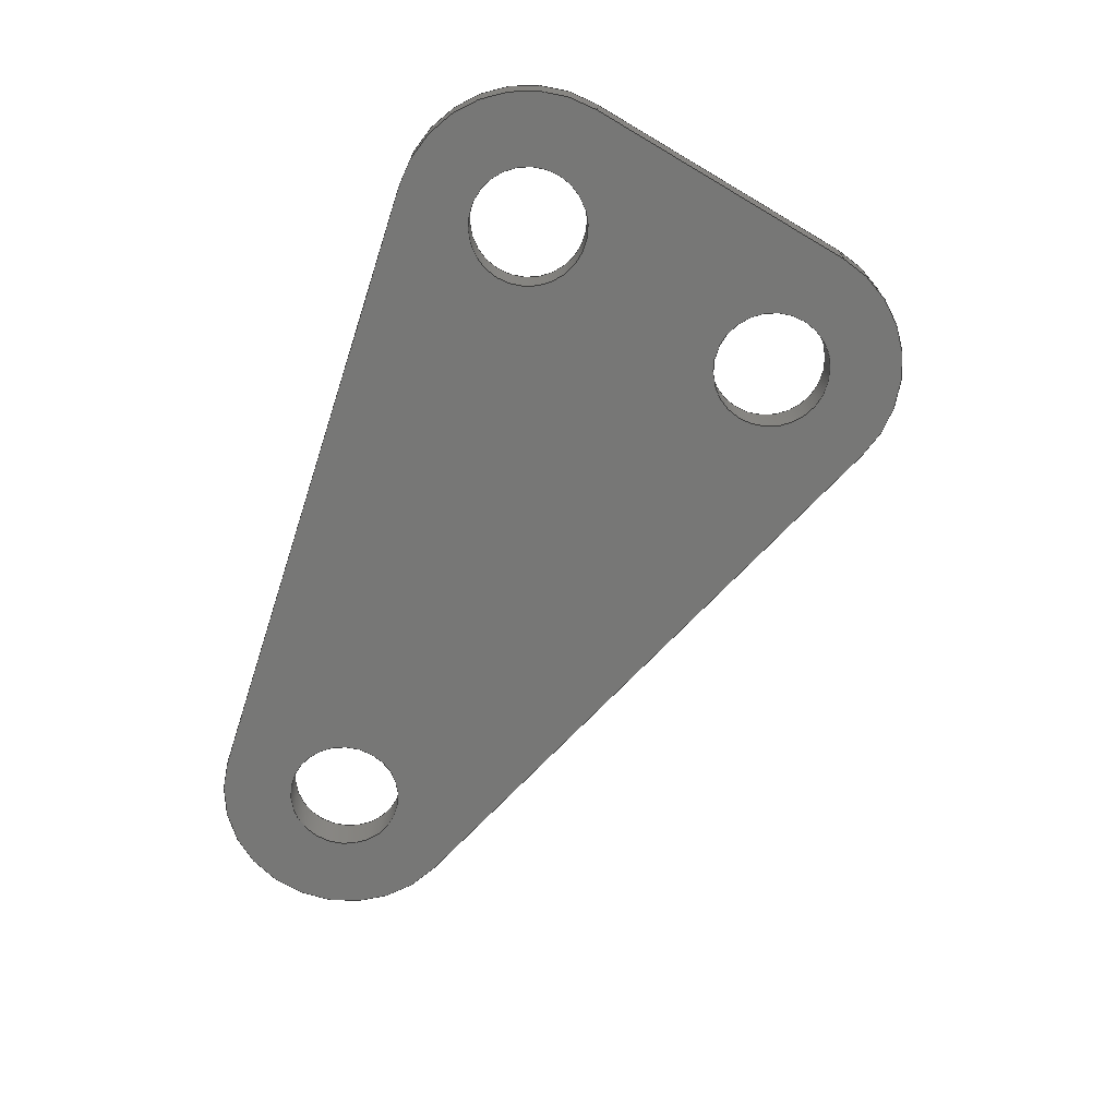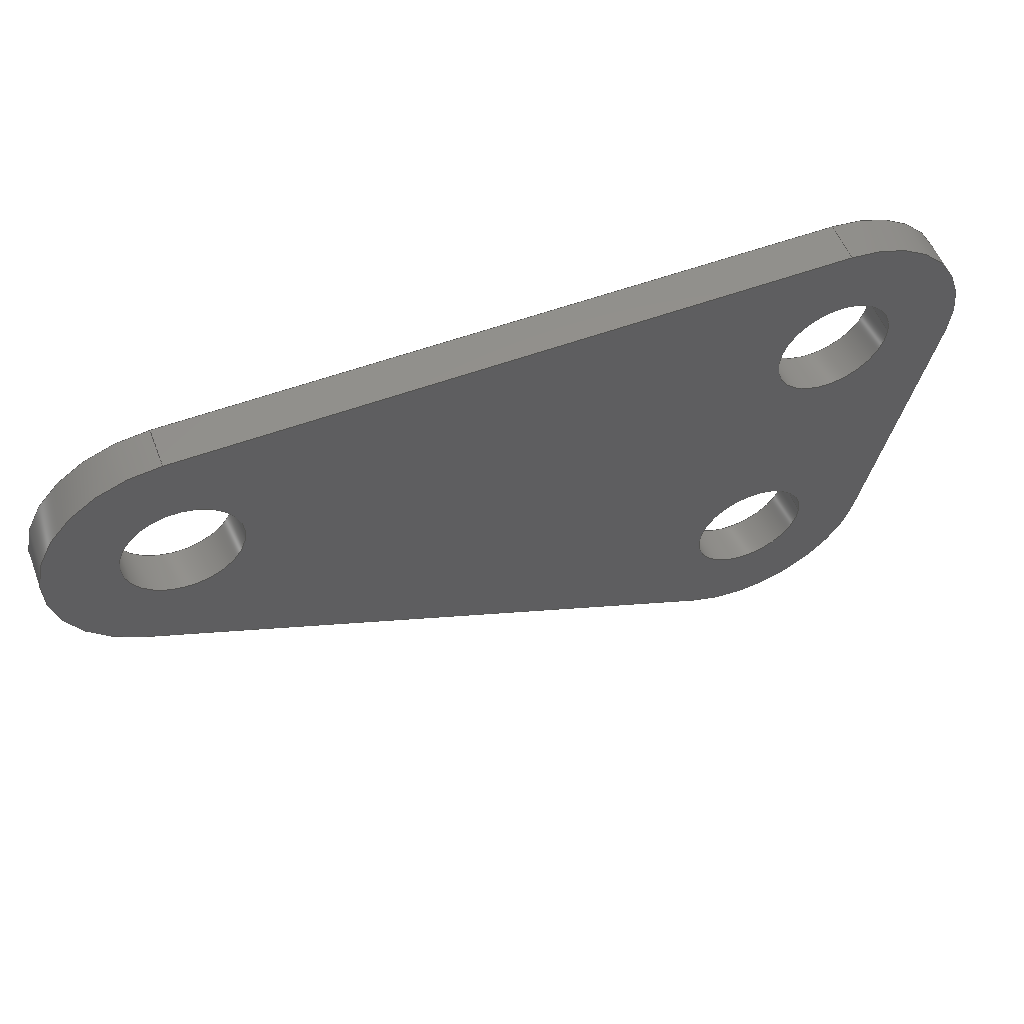
<metadata>
{"format":"step","ext":"step","renderer":"f3d","projection":"perspective","resolution":1024,"background":"white","views":[{"elev":-69.4,"azim":-108.1,"up":"+Z"},{"elev":55.6,"azim":158.9,"up":"+Y"}]}
</metadata>
<code>
ISO-10303-21;
DATA;
#1=MECHANICAL_DESIGN_GEOMETRIC_PRESENTATION_REPRESENTATION('',(#4),#363);
#2=SHAPE_REPRESENTATION_RELATIONSHIP('SRR','None',#373,#3);
#3=ADVANCED_BREP_SHAPE_REPRESENTATION('',(#5),#362);
#4=STYLED_ITEM('',(#383),#5);
#5=MANIFOLD_SOLID_BREP('Body1',#203);
#6=FACE_BOUND('',#38,.T.);
#7=FACE_BOUND('',#39,.T.);
#8=FACE_BOUND('',#40,.T.);
#9=FACE_BOUND('',#42,.T.);
#10=FACE_BOUND('',#43,.T.);
#11=FACE_BOUND('',#44,.T.);
#12=PLANE('',#226);
#13=PLANE('',#230);
#14=PLANE('',#234);
#15=PLANE('',#238);
#16=PLANE('',#239);
#17=FACE_OUTER_BOUND('',#28,.T.);
#18=FACE_OUTER_BOUND('',#29,.T.);
#19=FACE_OUTER_BOUND('',#30,.T.);
#20=FACE_OUTER_BOUND('',#31,.T.);
#21=FACE_OUTER_BOUND('',#32,.T.);
#22=FACE_OUTER_BOUND('',#33,.T.);
#23=FACE_OUTER_BOUND('',#34,.T.);
#24=FACE_OUTER_BOUND('',#35,.T.);
#25=FACE_OUTER_BOUND('',#36,.T.);
#26=FACE_OUTER_BOUND('',#37,.T.);
#27=FACE_OUTER_BOUND('',#41,.T.);
#28=EDGE_LOOP('',(#132,#133,#134,#135));
#29=EDGE_LOOP('',(#136,#137,#138,#139));
#30=EDGE_LOOP('',(#140,#141,#142,#143));
#31=EDGE_LOOP('',(#144,#145,#146,#147));
#32=EDGE_LOOP('',(#148,#149,#150,#151));
#33=EDGE_LOOP('',(#152,#153,#154,#155));
#34=EDGE_LOOP('',(#156,#157,#158,#159));
#35=EDGE_LOOP('',(#160,#161,#162,#163));
#36=EDGE_LOOP('',(#164,#165,#166,#167));
#37=EDGE_LOOP('',(#168,#169,#170,#171,#172,#173));
#38=EDGE_LOOP('',(#174));
#39=EDGE_LOOP('',(#175));
#40=EDGE_LOOP('',(#176));
#41=EDGE_LOOP('',(#177,#178,#179,#180,#181,#182));
#42=EDGE_LOOP('',(#183));
#43=EDGE_LOOP('',(#184));
#44=EDGE_LOOP('',(#185));
#45=LINE('',#308,#60);
#46=LINE('',#314,#61);
#47=LINE('',#320,#62);
#48=LINE('',#325,#63);
#49=LINE('',#327,#64);
#50=LINE('',#329,#65);
#51=LINE('',#330,#66);
#52=LINE('',#336,#67);
#53=LINE('',#339,#68);
#54=LINE('',#341,#69);
#55=LINE('',#342,#70);
#56=LINE('',#348,#71);
#57=LINE('',#351,#72);
#58=LINE('',#353,#73);
#59=LINE('',#354,#74);
#60=VECTOR('',#246,0.09);
#61=VECTOR('',#253,0.09);
#62=VECTOR('',#260,0.09);
#63=VECTOR('',#265,0.3937);
#64=VECTOR('',#266,0.3937);
#65=VECTOR('',#267,0.3937);
#66=VECTOR('',#268,0.3937);
#67=VECTOR('',#275,0.3937);
#68=VECTOR('',#278,0.3937);
#69=VECTOR('',#279,0.3937);
#70=VECTOR('',#280,0.3937);
#71=VECTOR('',#287,0.3937);
#72=VECTOR('',#290,0.3937);
#73=VECTOR('',#291,0.3937);
#74=VECTOR('',#292,0.3937);
#75=CIRCLE('',#218,0.09);
#76=CIRCLE('',#219,0.09);
#77=CIRCLE('',#221,0.09);
#78=CIRCLE('',#222,0.09);
#79=CIRCLE('',#224,0.09);
#80=CIRCLE('',#225,0.09);
#81=CIRCLE('',#228,0.2);
#82=CIRCLE('',#229,0.2);
#83=CIRCLE('',#232,0.2);
#84=CIRCLE('',#233,0.2);
#85=CIRCLE('',#236,0.2);
#86=CIRCLE('',#237,0.2);
#87=VERTEX_POINT('',#305);
#88=VERTEX_POINT('',#307);
#89=VERTEX_POINT('',#311);
#90=VERTEX_POINT('',#313);
#91=VERTEX_POINT('',#317);
#92=VERTEX_POINT('',#319);
#93=VERTEX_POINT('',#323);
#94=VERTEX_POINT('',#324);
#95=VERTEX_POINT('',#326);
#96=VERTEX_POINT('',#328);
#97=VERTEX_POINT('',#332);
#98=VERTEX_POINT('',#334);
#99=VERTEX_POINT('',#338);
#100=VERTEX_POINT('',#340);
#101=VERTEX_POINT('',#344);
#102=VERTEX_POINT('',#346);
#103=VERTEX_POINT('',#350);
#104=VERTEX_POINT('',#352);
#105=EDGE_CURVE('',#87,#87,#75,.T.);
#106=EDGE_CURVE('',#87,#88,#45,.T.);
#107=EDGE_CURVE('',#88,#88,#76,.T.);
#108=EDGE_CURVE('',#89,#89,#77,.T.);
#109=EDGE_CURVE('',#89,#90,#46,.T.);
#110=EDGE_CURVE('',#90,#90,#78,.T.);
#111=EDGE_CURVE('',#91,#91,#79,.T.);
#112=EDGE_CURVE('',#91,#92,#47,.T.);
#113=EDGE_CURVE('',#92,#92,#80,.T.);
#114=EDGE_CURVE('',#93,#94,#48,.T.);
#115=EDGE_CURVE('',#93,#95,#49,.T.);
#116=EDGE_CURVE('',#96,#95,#50,.T.);
#117=EDGE_CURVE('',#94,#96,#51,.T.);
#118=EDGE_CURVE('',#97,#94,#81,.T.);
#119=EDGE_CURVE('',#98,#96,#82,.T.);
#120=EDGE_CURVE('',#97,#98,#52,.T.);
#121=EDGE_CURVE('',#99,#97,#53,.T.);
#122=EDGE_CURVE('',#100,#98,#54,.T.);
#123=EDGE_CURVE('',#99,#100,#55,.T.);
#124=EDGE_CURVE('',#101,#99,#83,.T.);
#125=EDGE_CURVE('',#102,#100,#84,.T.);
#126=EDGE_CURVE('',#101,#102,#56,.T.);
#127=EDGE_CURVE('',#103,#101,#57,.T.);
#128=EDGE_CURVE('',#104,#102,#58,.T.);
#129=EDGE_CURVE('',#103,#104,#59,.T.);
#130=EDGE_CURVE('',#93,#103,#85,.T.);
#131=EDGE_CURVE('',#95,#104,#86,.T.);
#132=ORIENTED_EDGE('',*,*,#105,.F.);
#133=ORIENTED_EDGE('',*,*,#106,.T.);
#134=ORIENTED_EDGE('',*,*,#107,.T.);
#135=ORIENTED_EDGE('',*,*,#106,.F.);
#136=ORIENTED_EDGE('',*,*,#108,.F.);
#137=ORIENTED_EDGE('',*,*,#109,.T.);
#138=ORIENTED_EDGE('',*,*,#110,.T.);
#139=ORIENTED_EDGE('',*,*,#109,.F.);
#140=ORIENTED_EDGE('',*,*,#111,.F.);
#141=ORIENTED_EDGE('',*,*,#112,.T.);
#142=ORIENTED_EDGE('',*,*,#113,.T.);
#143=ORIENTED_EDGE('',*,*,#112,.F.);
#144=ORIENTED_EDGE('',*,*,#114,.F.);
#145=ORIENTED_EDGE('',*,*,#115,.T.);
#146=ORIENTED_EDGE('',*,*,#116,.F.);
#147=ORIENTED_EDGE('',*,*,#117,.F.);
#148=ORIENTED_EDGE('',*,*,#118,.T.);
#149=ORIENTED_EDGE('',*,*,#117,.T.);
#150=ORIENTED_EDGE('',*,*,#119,.F.);
#151=ORIENTED_EDGE('',*,*,#120,.F.);
#152=ORIENTED_EDGE('',*,*,#121,.T.);
#153=ORIENTED_EDGE('',*,*,#120,.T.);
#154=ORIENTED_EDGE('',*,*,#122,.F.);
#155=ORIENTED_EDGE('',*,*,#123,.F.);
#156=ORIENTED_EDGE('',*,*,#124,.T.);
#157=ORIENTED_EDGE('',*,*,#123,.T.);
#158=ORIENTED_EDGE('',*,*,#125,.F.);
#159=ORIENTED_EDGE('',*,*,#126,.F.);
#160=ORIENTED_EDGE('',*,*,#127,.T.);
#161=ORIENTED_EDGE('',*,*,#126,.T.);
#162=ORIENTED_EDGE('',*,*,#128,.F.);
#163=ORIENTED_EDGE('',*,*,#129,.F.);
#164=ORIENTED_EDGE('',*,*,#130,.T.);
#165=ORIENTED_EDGE('',*,*,#129,.T.);
#166=ORIENTED_EDGE('',*,*,#131,.F.);
#167=ORIENTED_EDGE('',*,*,#115,.F.);
#168=ORIENTED_EDGE('',*,*,#131,.T.);
#169=ORIENTED_EDGE('',*,*,#128,.T.);
#170=ORIENTED_EDGE('',*,*,#125,.T.);
#171=ORIENTED_EDGE('',*,*,#122,.T.);
#172=ORIENTED_EDGE('',*,*,#119,.T.);
#173=ORIENTED_EDGE('',*,*,#116,.T.);
#174=ORIENTED_EDGE('',*,*,#111,.T.);
#175=ORIENTED_EDGE('',*,*,#108,.T.);
#176=ORIENTED_EDGE('',*,*,#105,.T.);
#177=ORIENTED_EDGE('',*,*,#130,.F.);
#178=ORIENTED_EDGE('',*,*,#114,.T.);
#179=ORIENTED_EDGE('',*,*,#118,.F.);
#180=ORIENTED_EDGE('',*,*,#121,.F.);
#181=ORIENTED_EDGE('',*,*,#124,.F.);
#182=ORIENTED_EDGE('',*,*,#127,.F.);
#183=ORIENTED_EDGE('',*,*,#113,.F.);
#184=ORIENTED_EDGE('',*,*,#110,.F.);
#185=ORIENTED_EDGE('',*,*,#107,.F.);
#186=CYLINDRICAL_SURFACE('',#217,0.09);
#187=CYLINDRICAL_SURFACE('',#220,0.09);
#188=CYLINDRICAL_SURFACE('',#223,0.09);
#189=CYLINDRICAL_SURFACE('',#227,0.2);
#190=CYLINDRICAL_SURFACE('',#231,0.2);
#191=CYLINDRICAL_SURFACE('',#235,0.2);
#192=ADVANCED_FACE('',(#17),#186,.F.);
#193=ADVANCED_FACE('',(#18),#187,.F.);
#194=ADVANCED_FACE('',(#19),#188,.F.);
#195=ADVANCED_FACE('',(#20),#12,.T.);
#196=ADVANCED_FACE('',(#21),#189,.T.);
#197=ADVANCED_FACE('',(#22),#13,.T.);
#198=ADVANCED_FACE('',(#23),#190,.T.);
#199=ADVANCED_FACE('',(#24),#14,.T.);
#200=ADVANCED_FACE('',(#25),#191,.T.);
#201=ADVANCED_FACE('',(#26,#6,#7,#8),#15,.T.);
#202=ADVANCED_FACE('',(#27,#9,#10,#11),#16,.F.);
#203=CLOSED_SHELL('',(#192,#193,#194,#195,#196,#197,#198,#199,#200,#201,
#202));
#204=DERIVED_UNIT_ELEMENT(#206,1);
#205=DERIVED_UNIT_ELEMENT(#367,-3);
#206=(
MASS_UNIT()
NAMED_UNIT(*)
SI_UNIT(.KILO.,.GRAM.)
);
#207=DERIVED_UNIT((#204,#205));
#208=MEASURE_REPRESENTATION_ITEM('density measure',
POSITIVE_RATIO_MEASURE(7850),#207);
#209=PROPERTY_DEFINITION_REPRESENTATION(#214,#211);
#210=PROPERTY_DEFINITION_REPRESENTATION(#215,#212);
#211=REPRESENTATION('material name',(#213),#362);
#212=REPRESENTATION('density',(#208),#362);
#213=DESCRIPTIVE_REPRESENTATION_ITEM('Steel','Steel');
#214=PROPERTY_DEFINITION('material property','material name',#375);
#215=PROPERTY_DEFINITION('material property','density of part',#375);
#216=AXIS2_PLACEMENT_3D('',#303,#240,#241);
#217=AXIS2_PLACEMENT_3D('',#304,#242,#243);
#218=AXIS2_PLACEMENT_3D('',#306,#244,#245);
#219=AXIS2_PLACEMENT_3D('',#309,#247,#248);
#220=AXIS2_PLACEMENT_3D('',#310,#249,#250);
#221=AXIS2_PLACEMENT_3D('',#312,#251,#252);
#222=AXIS2_PLACEMENT_3D('',#315,#254,#255);
#223=AXIS2_PLACEMENT_3D('',#316,#256,#257);
#224=AXIS2_PLACEMENT_3D('',#318,#258,#259);
#225=AXIS2_PLACEMENT_3D('',#321,#261,#262);
#226=AXIS2_PLACEMENT_3D('',#322,#263,#264);
#227=AXIS2_PLACEMENT_3D('',#331,#269,#270);
#228=AXIS2_PLACEMENT_3D('',#333,#271,#272);
#229=AXIS2_PLACEMENT_3D('',#335,#273,#274);
#230=AXIS2_PLACEMENT_3D('',#337,#276,#277);
#231=AXIS2_PLACEMENT_3D('',#343,#281,#282);
#232=AXIS2_PLACEMENT_3D('',#345,#283,#284);
#233=AXIS2_PLACEMENT_3D('',#347,#285,#286);
#234=AXIS2_PLACEMENT_3D('',#349,#288,#289);
#235=AXIS2_PLACEMENT_3D('',#355,#293,#294);
#236=AXIS2_PLACEMENT_3D('',#356,#295,#296);
#237=AXIS2_PLACEMENT_3D('',#357,#297,#298);
#238=AXIS2_PLACEMENT_3D('',#358,#299,#300);
#239=AXIS2_PLACEMENT_3D('',#359,#301,#302);
#240=DIRECTION('axis',(0,0,1));
#241=DIRECTION('refdir',(1,0,0));
#242=DIRECTION('center_axis',(0,0,1));
#243=DIRECTION('ref_axis',(1,0,0));
#244=DIRECTION('center_axis',(0,0,-1));
#245=DIRECTION('ref_axis',(1,0,0));
#246=DIRECTION('',(0,0,-1));
#247=DIRECTION('center_axis',(0,0,-1));
#248=DIRECTION('ref_axis',(1,0,0));
#249=DIRECTION('center_axis',(0,0,1));
#250=DIRECTION('ref_axis',(1,0,0));
#251=DIRECTION('center_axis',(0,0,-1));
#252=DIRECTION('ref_axis',(1,0,0));
#253=DIRECTION('',(0,0,-1));
#254=DIRECTION('center_axis',(0,0,-1));
#255=DIRECTION('ref_axis',(1,0,0));
#256=DIRECTION('center_axis',(0,0,1));
#257=DIRECTION('ref_axis',(1,0,0));
#258=DIRECTION('center_axis',(0,0,-1));
#259=DIRECTION('ref_axis',(1,0,0));
#260=DIRECTION('',(0,0,-1));
#261=DIRECTION('center_axis',(0,0,-1));
#262=DIRECTION('ref_axis',(1,0,0));
#263=DIRECTION('center_axis',(0.4226,-0.9063,0));
#264=DIRECTION('ref_axis',(0.9063,0.4226,0));
#265=DIRECTION('',(-0.9063,-0.4226,0));
#266=DIRECTION('',(0,0,1));
#267=DIRECTION('',(0.9063,0.4226,0));
#268=DIRECTION('',(0,0,1));
#269=DIRECTION('center_axis',(0,0,1));
#270=DIRECTION('ref_axis',(1,0,0));
#271=DIRECTION('center_axis',(0,0,1));
#272=DIRECTION('ref_axis',(1,0,0));
#273=DIRECTION('center_axis',(0,0,1));
#274=DIRECTION('ref_axis',(1,0,0));
#275=DIRECTION('',(0,0,1));
#276=DIRECTION('center_axis',(-0.9763,-0.2164,0));
#277=DIRECTION('ref_axis',(0.2164,-0.9763,0));
#278=DIRECTION('',(0.2164,-0.9763,0));
#279=DIRECTION('',(0.2164,-0.9763,0));
#280=DIRECTION('',(0,0,1));
#281=DIRECTION('center_axis',(0,0,1));
#282=DIRECTION('ref_axis',(-0.7799,0.6259,0));
#283=DIRECTION('center_axis',(0,0,1));
#284=DIRECTION('ref_axis',(1,0,0));
#285=DIRECTION('center_axis',(0,0,1));
#286=DIRECTION('ref_axis',(1,0,0));
#287=DIRECTION('',(0,0,1));
#288=DIRECTION('center_axis',(-4.371e-17,1,0));
#289=DIRECTION('ref_axis',(-1,-4.371e-17,0));
#290=DIRECTION('',(-1,-4.371e-17,0));
#291=DIRECTION('',(-1,-4.371e-17,0));
#292=DIRECTION('',(0,0,1));
#293=DIRECTION('center_axis',(0,0,1));
#294=DIRECTION('ref_axis',(1,0,0));
#295=DIRECTION('center_axis',(0,0,1));
#296=DIRECTION('ref_axis',(1,0,0));
#297=DIRECTION('center_axis',(0,0,1));
#298=DIRECTION('ref_axis',(1,0,0));
#299=DIRECTION('center_axis',(0,0,1));
#300=DIRECTION('ref_axis',(1,0,0));
#301=DIRECTION('center_axis',(0,0,1));
#302=DIRECTION('ref_axis',(1,0,0));
#303=CARTESIAN_POINT('',(0,0,0));
#304=CARTESIAN_POINT('Origin',(0,0,0));
#305=CARTESIAN_POINT('',(-0.09,-1.102e-17,0.0625));
#306=CARTESIAN_POINT('Origin',(0,0,0.0625));
#307=CARTESIAN_POINT('',(-0.09,-1.102e-17,0));
#308=CARTESIAN_POINT('',(-0.09,-1.102e-17,0));
#309=CARTESIAN_POINT('Origin',(0,0,0));
#310=CARTESIAN_POINT('Origin',(-0.9063,-0.4226,0));
#311=CARTESIAN_POINT('',(-0.9963,-0.4226,0.0625));
#312=CARTESIAN_POINT('Origin',(-0.9063,-0.4226,0.0625));
#313=CARTESIAN_POINT('',(-0.9963,-0.4226,0));
#314=CARTESIAN_POINT('',(-0.9963,-0.4226,0));
#315=CARTESIAN_POINT('Origin',(-0.9063,-0.4226,0));
#316=CARTESIAN_POINT('Origin',(-1,0,0));
#317=CARTESIAN_POINT('',(-1.09,-1.102e-17,0.0625));
#318=CARTESIAN_POINT('Origin',(-1,0,0.0625));
#319=CARTESIAN_POINT('',(-1.09,-1.102e-17,0));
#320=CARTESIAN_POINT('',(-1.09,-1.102e-17,0));
#321=CARTESIAN_POINT('Origin',(-1,0,0));
#322=CARTESIAN_POINT('Origin',(-0.8218,-0.6039,0));
#323=CARTESIAN_POINT('',(0.08452,-0.1813,0));
#324=CARTESIAN_POINT('',(-0.8218,-0.6039,0));
#325=CARTESIAN_POINT('',(0.08452,-0.1813,0));
#326=CARTESIAN_POINT('',(0.08452,-0.1813,0.0625));
#327=CARTESIAN_POINT('',(0.08452,-0.1813,0));
#328=CARTESIAN_POINT('',(-0.8218,-0.6039,0.0625));
#329=CARTESIAN_POINT('',(0.08452,-0.1813,0.0625));
#330=CARTESIAN_POINT('',(-0.8218,-0.6039,0));
#331=CARTESIAN_POINT('Origin',(-0.9063,-0.4226,0));
#332=CARTESIAN_POINT('',(-1.102,-0.4659,0));
#333=CARTESIAN_POINT('Origin',(-0.9063,-0.4226,0));
#334=CARTESIAN_POINT('',(-1.102,-0.4659,0.0625));
#335=CARTESIAN_POINT('Origin',(-0.9063,-0.4226,0.0625));
#336=CARTESIAN_POINT('',(-1.102,-0.4659,0));
#337=CARTESIAN_POINT('Origin',(-1.195,-0.04329,0));
#338=CARTESIAN_POINT('',(-1.195,-0.04329,0));
#339=CARTESIAN_POINT('',(-1.195,-0.04329,0));
#340=CARTESIAN_POINT('',(-1.195,-0.04329,0.0625));
#341=CARTESIAN_POINT('',(-1.195,-0.04329,0.0625));
#342=CARTESIAN_POINT('',(-1.195,-0.04329,0));
#343=CARTESIAN_POINT('Origin',(-1,0,0));
#344=CARTESIAN_POINT('',(-1,0.2,0));
#345=CARTESIAN_POINT('Origin',(-1,0,0));
#346=CARTESIAN_POINT('',(-1,0.2,0.0625));
#347=CARTESIAN_POINT('Origin',(-1,0,0.0625));
#348=CARTESIAN_POINT('',(-1,0.2,0));
#349=CARTESIAN_POINT('Origin',(0,0.2,0));
#350=CARTESIAN_POINT('',(0,0.2,0));
#351=CARTESIAN_POINT('',(0,0.2,0));
#352=CARTESIAN_POINT('',(0,0.2,0.0625));
#353=CARTESIAN_POINT('',(0,0.2,0.0625));
#354=CARTESIAN_POINT('',(0,0.2,0));
#355=CARTESIAN_POINT('Origin',(0,0,0));
#356=CARTESIAN_POINT('Origin',(0,0,0));
#357=CARTESIAN_POINT('Origin',(0,0,0.0625));
#358=CARTESIAN_POINT('Origin',(-0.5,-0.2113,0.0625));
#359=CARTESIAN_POINT('Origin',(-0.5,-0.2113,0));
#360=UNCERTAINTY_MEASURE_WITH_UNIT(LENGTH_MEASURE(0.0003937),
#365,'DISTANCE_ACCURACY_VALUE',
'Maximum model space distance between geometric entities at asserted c
onnectivities');
#361=UNCERTAINTY_MEASURE_WITH_UNIT(LENGTH_MEASURE(0.0003937),
#365,'DISTANCE_ACCURACY_VALUE',
'Maximum model space distance between geometric entities at asserted c
onnectivities');
#362=(
GEOMETRIC_REPRESENTATION_CONTEXT(3)
GLOBAL_UNCERTAINTY_ASSIGNED_CONTEXT((#360))
GLOBAL_UNIT_ASSIGNED_CONTEXT((#365,#369,#370))
REPRESENTATION_CONTEXT('','3D')
);
#363=(
GEOMETRIC_REPRESENTATION_CONTEXT(3)
GLOBAL_UNCERTAINTY_ASSIGNED_CONTEXT((#361))
GLOBAL_UNIT_ASSIGNED_CONTEXT((#365,#369,#370))
REPRESENTATION_CONTEXT('','3D')
);
#364=DIMENSIONAL_EXPONENTS(1,0,0,0,0,0,0);
#365=(
CONVERSION_BASED_UNIT('inch',#368)
LENGTH_UNIT()
NAMED_UNIT(#364)
);
#366=(
LENGTH_UNIT()
NAMED_UNIT(*)
SI_UNIT(.MILLI.,.METRE.)
);
#367=(
LENGTH_UNIT()
NAMED_UNIT(*)
SI_UNIT($,.METRE.)
);
#368=LENGTH_MEASURE_WITH_UNIT(LENGTH_MEASURE(25.4),#366);
#369=(
NAMED_UNIT(*)
PLANE_ANGLE_UNIT()
SI_UNIT($,.RADIAN.)
);
#370=(
NAMED_UNIT(*)
SI_UNIT($,.STERADIAN.)
SOLID_ANGLE_UNIT()
);
#371=SHAPE_DEFINITION_REPRESENTATION(#372,#373);
#372=PRODUCT_DEFINITION_SHAPE('',$,#375);
#373=SHAPE_REPRESENTATION('',(#216),#362);
#374=PRODUCT_DEFINITION_CONTEXT('part definition',#379,'design');
#375=PRODUCT_DEFINITION('Piston Gusset','Piston Gusset v2',#376,#374);
#376=PRODUCT_DEFINITION_FORMATION('',$,#381);
#377=PRODUCT_RELATED_PRODUCT_CATEGORY('Piston Gusset v2',
'Piston Gusset v2',(#381));
#378=APPLICATION_PROTOCOL_DEFINITION('international standard',
'automotive_design',2009,#379);
#379=APPLICATION_CONTEXT(
'Core Data for Automotive Mechanical Design Process');
#380=PRODUCT_CONTEXT('part definition',#379,'mechanical');
#381=PRODUCT('Piston Gusset','Piston Gusset v2',$,(#380));
#382=PRESENTATION_STYLE_ASSIGNMENT((#384));
#383=PRESENTATION_STYLE_ASSIGNMENT((#385));
#384=SURFACE_STYLE_USAGE(.BOTH.,#386);
#385=SURFACE_STYLE_USAGE(.BOTH.,#387);
#386=SURFACE_SIDE_STYLE('',(#388));
#387=SURFACE_SIDE_STYLE('',(#389));
#388=SURFACE_STYLE_FILL_AREA(#390);
#389=SURFACE_STYLE_FILL_AREA(#391);
#390=FILL_AREA_STYLE('Steel - Satin',(#392));
#391=FILL_AREA_STYLE('Polycarbonate (Bronze)',(#393));
#392=FILL_AREA_STYLE_COLOUR('Steel - Satin',#394);
#393=FILL_AREA_STYLE_COLOUR('Polycarbonate (Bronze)',#395);
#394=COLOUR_RGB('Steel - Satin',0.6275,0.6275,0.6275);
#395=COLOUR_RGB('Polycarbonate (Bronze)',0.4627,0.4627,
0.4588);
ENDSEC;
END-ISO-10303-21;

</code>
